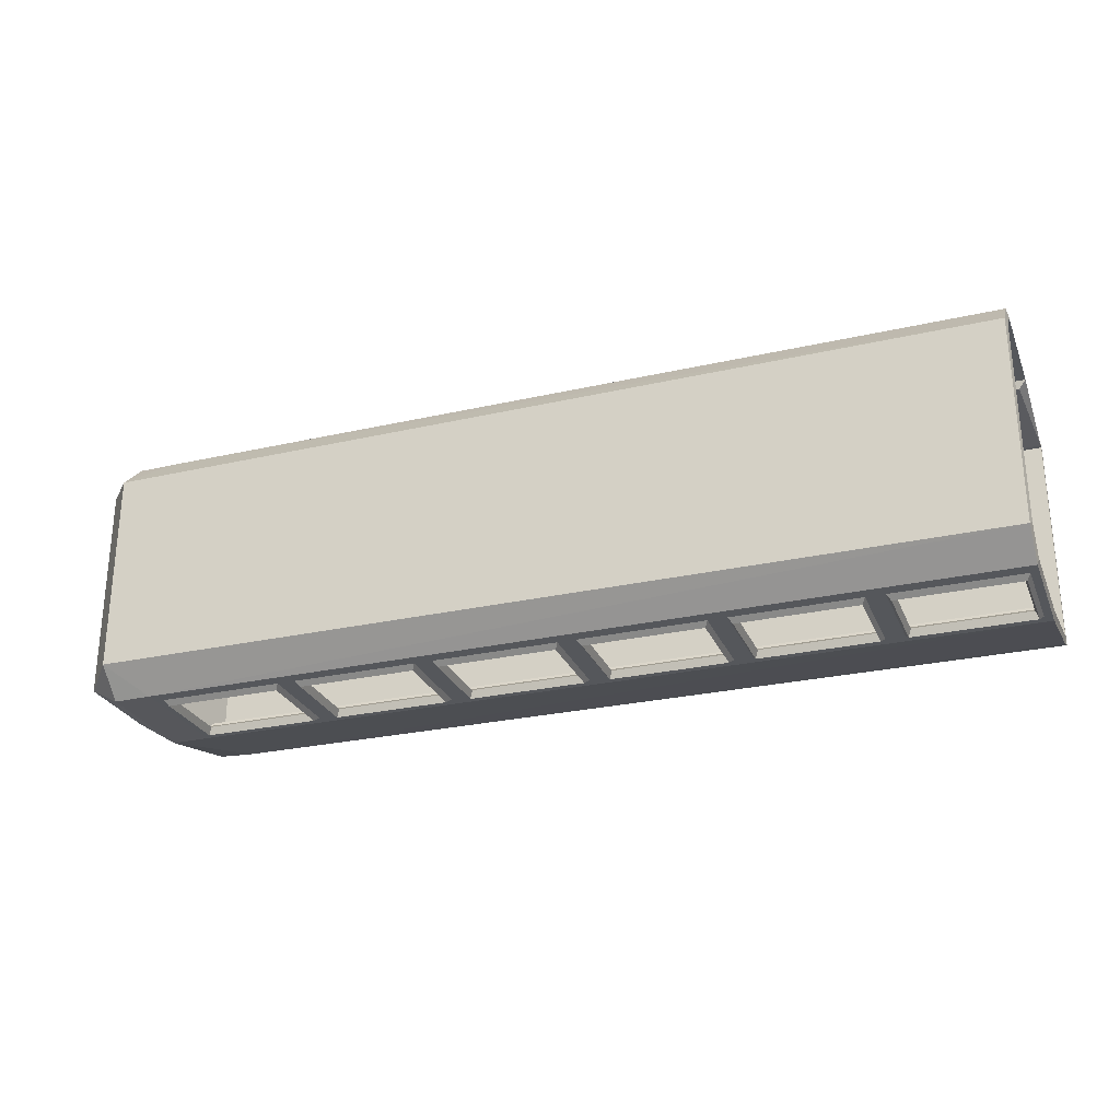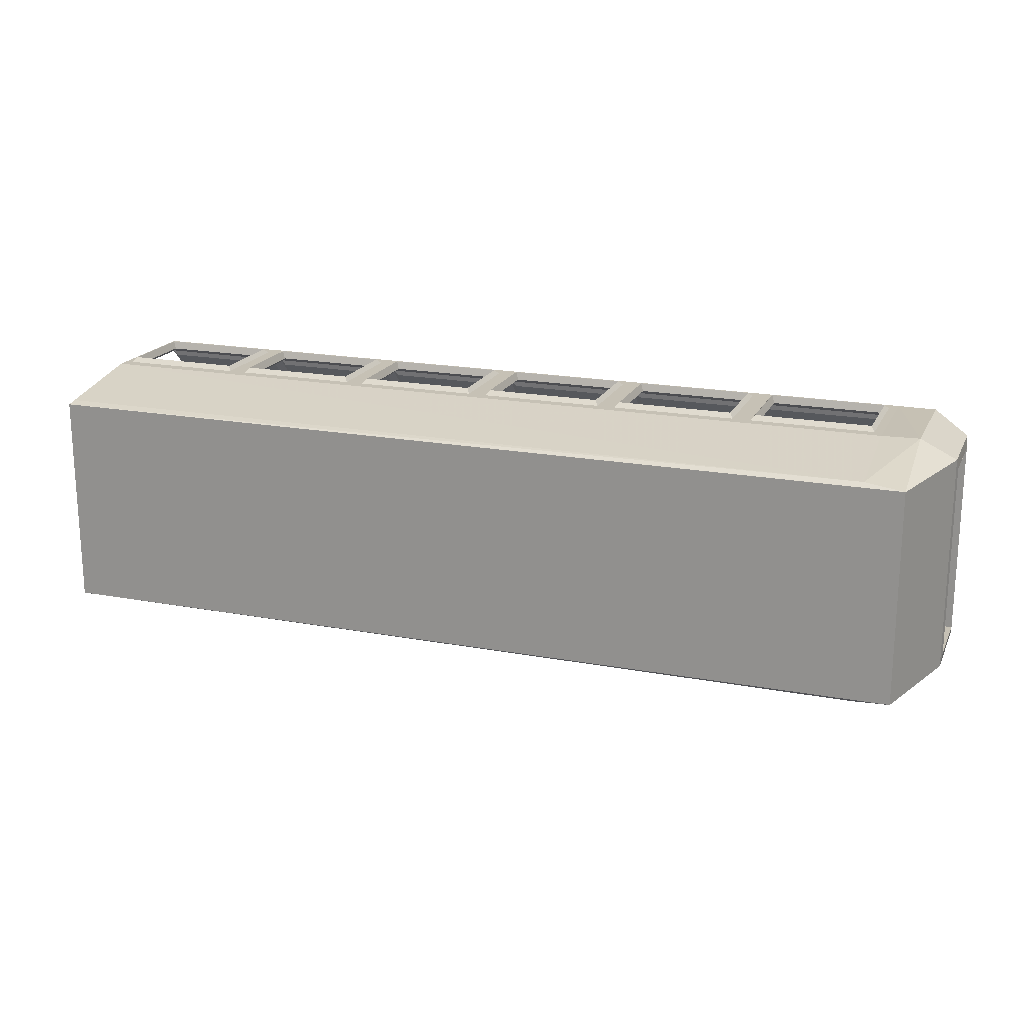
<metadata>
{"format":"obj","ext":"obj","renderer":"f3d","projection":"perspective","resolution":1024,"background":"white","views":[{"elev":-26.9,"azim":-160.5,"up":"+Z"},{"elev":18.8,"azim":19.9,"up":"+Z"}]}
</metadata>
<code>
o Cart_Plane.004
v 17.91 0 -2.16
v 17.91 2.047 -2.559
v 17.91 4.859 -2.066
v 17.91 4.366 -2.559
v 18.63 2.047 -2.559
v 18.63 4.859 -2.066
v 18.63 4.366 -2.559
v 18.63 0 -2.16
v 19.26 2.435 -2.056
v 19.26 3.977 -2.056
v 19.26 2.291 -2.201
v 19.26 4.122 -2.201
v 15.25 4.012 -2.651
v 17.7 2.253 -2.559
v 15.13 2.253 -2.559
v 15.13 4.16 -2.559
v 17.7 4.16 -2.559
v 15.25 2.401 -2.651
v 17.58 2.401 -2.651
v 17.58 4.012 -2.651
v 17.77 4.401 -2.39
v 17.77 2 -2.393
v 15.07 2 -2.393
v 17.77 4.69 -2.101
v 15.07 4.401 -2.39
v 15.07 4.69 -2.101
v 14.92 0 -2.16
v 11.94 0 -2.16
v 14.92 2.047 -2.559
v 11.94 2.047 -2.559
v 14.92 4.859 -2.066
v 14.92 4.366 -2.559
v 11.94 4.366 -2.559
v 11.94 4.859 -2.066
v 12.27 4.012 -2.651
v 14.72 2.253 -2.559
v 12.15 2.253 -2.559
v 12.15 4.16 -2.559
v 14.72 4.16 -2.559
v 12.27 2.401 -2.651
v 14.6 2.401 -2.651
v 14.6 4.012 -2.651
v 14.78 4.401 -2.39
v 14.78 2 -2.393
v 12.08 2 -2.393
v 14.78 4.69 -2.101
v 12.08 4.401 -2.39
v 12.08 4.69 -2.101
v 8.955 0 -2.16
v 8.955 2.047 -2.559
v 8.955 4.366 -2.559
v 8.955 4.859 -2.066
v 9.284 4.012 -2.651
v 11.73 2.253 -2.559
v 9.161 2.253 -2.559
v 9.161 4.16 -2.559
v 11.73 4.16 -2.559
v 9.284 2.401 -2.651
v 11.61 2.401 -2.651
v 11.61 4.012 -2.651
v 11.8 4.401 -2.39
v 11.8 2 -2.393
v 9.099 2 -2.393
v 11.8 4.69 -2.101
v 9.099 4.401 -2.39
v 9.099 4.69 -2.101
v 5.97 0 -2.16
v 5.97 4.366 -2.559
v 6.299 4.012 -2.651
v 8.749 2.253 -2.559
v 6.176 2.253 -2.559
v 6.176 4.16 -2.559
v 8.749 4.16 -2.559
v 6.299 2.401 -2.651
v 8.625 2.401 -2.651
v 8.625 4.012 -2.651
v 8.811 4.401 -2.39
v 8.811 2 -2.393
v 6.114 2 -2.393
v 8.811 4.69 -2.101
v 6.114 4.401 -2.39
v 6.114 4.69 -2.101
v 5.97 2.047 -2.559
v 5.97 4.859 -2.066
v 2.985 4.366 -2.559
v 3.314 4.012 -2.651
v 5.764 2.253 -2.559
v 3.191 2.253 -2.559
v 3.191 4.16 -2.559
v 5.764 4.16 -2.559
v 3.314 2.401 -2.651
v 5.64 2.401 -2.651
v 5.64 4.012 -2.651
v 5.826 4.401 -2.39
v 5.826 2 -2.393
v 3.129 2 -2.393
v 5.826 4.69 -2.101
v 3.129 4.401 -2.39
v 3.129 4.69 -2.101
v 2.985 0 -2.16
v -1e-06 0 -2.16
v 2.985 2.047 -2.559
v -1e-06 2.047 -2.559
v 2.985 4.859 -2.066
v -1e-06 4.366 -2.559
v -1e-06 4.859 -2.066
v 0.3295 4.012 -2.651
v 2.779 2.253 -2.559
v 0.2061 2.253 -2.559
v 0.2061 4.16 -2.559
v 2.779 4.16 -2.559
v 0.3295 2.401 -2.651
v 2.655 2.401 -2.651
v 2.655 4.012 -2.651
v 2.841 4.401 -2.39
v 2.841 2 -2.393
v 0.1437 2 -2.393
v 2.841 4.69 -2.101
v 0.1437 4.401 -2.39
v 0.1437 4.69 -2.101
v -1e-06 -0.08455 -2.16
v 17.9 -0.01553 -2.339
v 17.89 2.008 -2.718
v 17.89 4.446 -2.718
v 18.68 2.029 -2.731
v 18.7 5.016 -2.125
v 18.68 4.434 -2.718
v 18.72 -0.1233 -2.256
v 19.44 2.435 -2.056
v 19.44 3.977 -2.056
v 19.42 2.271 -2.287
v 19.41 4.174 -2.28
v 15.19 4.062 -2.813
v 17.72 2.238 -2.718
v 15.12 2.238 -2.718
v 15.12 4.175 -2.718
v 17.72 4.175 -2.718
v 15.19 2.35 -2.813
v 17.64 2.35 -2.813
v 17.64 4.062 -2.813
v 12.21 4.062 -2.813
v 14.73 2.238 -2.718
v 12.13 2.238 -2.718
v 12.13 4.175 -2.718
v 14.73 4.175 -2.718
v 12.21 2.35 -2.813
v 14.66 2.35 -2.813
v 14.66 4.062 -2.813
v 9.224 4.062 -2.813
v 11.75 2.238 -2.718
v 9.147 2.238 -2.718
v 9.147 4.175 -2.718
v 11.75 4.175 -2.718
v 9.224 2.35 -2.813
v 11.67 2.35 -2.813
v 11.67 4.062 -2.813
v 6.239 4.062 -2.813
v 8.763 2.238 -2.718
v 6.162 2.238 -2.718
v 6.162 4.175 -2.718
v 8.763 4.175 -2.718
v 6.239 2.35 -2.813
v 8.686 2.35 -2.813
v 8.686 4.062 -2.813
v 3.254 4.062 -2.813
v 5.778 2.238 -2.718
v 3.177 2.238 -2.718
v 3.177 4.175 -2.718
v 5.778 4.175 -2.718
v 3.254 2.35 -2.813
v 5.701 2.35 -2.813
v 5.701 4.062 -2.813
v 0.01941 -0.0137 -2.339
v 0.03376 1.988 -2.718
v 0.03215 4.458 -2.718
v 0.03215 5.01 -2.158
v 0.2687 4.062 -2.813
v 2.793 2.238 -2.718
v 0.192 2.238 -2.718
v 0.192 4.175 -2.718
v 2.793 4.175 -2.718
v 0.2687 2.35 -2.813
v 2.716 2.35 -2.813
v 2.716 4.062 -2.813
v 0.000576 -0.212 -2.287
v 17.91 0 2.16
v 17.91 2.047 2.559
v 17.91 4.859 2.066
v 17.91 4.366 2.559
v 18.63 2.047 2.559
v 18.63 4.859 2.066
v 18.63 4.366 2.559
v 18.63 0 2.16
v 19.26 2.435 2.056
v 19.26 3.977 2.056
v 19.26 2.291 2.201
v 19.26 4.122 2.201
v 15.25 4.012 2.651
v 17.7 2.253 2.559
v 15.13 2.253 2.559
v 15.13 4.16 2.559
v 17.7 4.16 2.559
v 15.25 2.401 2.651
v 17.58 2.401 2.651
v 17.58 4.012 2.651
v 17.77 4.401 2.39
v 17.77 2 2.393
v 15.07 2 2.393
v 17.77 4.69 2.1
v 15.07 4.401 2.39
v 15.07 4.69 2.1
v 14.92 0 2.16
v 11.94 0 2.16
v 14.92 2.047 2.559
v 11.94 2.047 2.559
v 14.92 4.859 2.066
v 14.92 4.366 2.559
v 11.94 4.366 2.559
v 11.94 4.859 2.066
v 12.27 4.012 2.651
v 14.72 2.253 2.559
v 12.15 2.253 2.559
v 12.15 4.16 2.559
v 14.72 4.16 2.559
v 12.27 2.401 2.651
v 14.6 2.401 2.651
v 14.6 4.012 2.651
v 14.78 4.401 2.39
v 14.78 2 2.393
v 12.08 2 2.393
v 14.78 4.69 2.1
v 12.08 4.401 2.39
v 12.08 4.69 2.1
v 8.955 0 2.16
v 8.955 2.047 2.559
v 8.955 4.366 2.559
v 8.955 4.859 2.066
v 9.284 4.012 2.651
v 11.73 2.253 2.559
v 9.161 2.253 2.559
v 9.161 4.16 2.559
v 11.73 4.16 2.559
v 9.284 2.401 2.651
v 11.61 2.401 2.651
v 11.61 4.012 2.651
v 11.8 4.401 2.39
v 11.8 2 2.393
v 9.099 2 2.393
v 11.8 4.69 2.1
v 9.099 4.401 2.39
v 9.099 4.69 2.1
v 5.97 0 2.16
v 5.97 4.366 2.559
v 6.299 4.012 2.651
v 8.749 2.253 2.559
v 6.176 2.253 2.559
v 6.176 4.16 2.559
v 8.749 4.16 2.559
v 6.299 2.401 2.651
v 8.625 2.401 2.651
v 8.625 4.012 2.651
v 8.811 4.401 2.39
v 8.811 2 2.393
v 6.114 2 2.393
v 8.811 4.69 2.1
v 6.114 4.401 2.39
v 6.114 4.69 2.1
v 5.97 2.047 2.559
v 5.97 4.859 2.066
v 2.985 4.366 2.559
v 3.314 4.012 2.651
v 5.764 2.253 2.559
v 3.191 2.253 2.559
v 3.191 4.16 2.559
v 5.764 4.16 2.559
v 3.314 2.401 2.651
v 5.64 2.401 2.651
v 5.64 4.012 2.651
v 5.826 4.401 2.39
v 5.826 2 2.393
v 3.129 2 2.393
v 5.826 4.69 2.1
v 3.129 4.401 2.39
v 3.129 4.69 2.1
v 2.985 0 2.16
v 1e-06 0 2.16
v 2.985 2.047 2.559
v 1e-06 2.047 2.559
v 2.985 4.859 2.066
v 1e-06 4.366 2.559
v 1e-06 4.859 2.066
v 0.3295 4.012 2.651
v 2.779 2.253 2.559
v 0.2061 2.253 2.559
v 0.2061 4.16 2.559
v 2.779 4.16 2.559
v 0.3295 2.401 2.651
v 2.655 2.401 2.651
v 2.655 4.012 2.651
v 2.841 4.401 2.39
v 2.841 2 2.393
v 0.1437 2 2.393
v 2.841 4.69 2.1
v 0.1437 4.401 2.39
v 0.1437 4.69 2.101
v 1e-06 -0.08455 2.16
v 17.9 -0.01553 2.339
v 17.89 2.008 2.718
v 17.89 4.446 2.718
v 18.68 2.029 2.731
v 18.7 5.016 2.125
v 18.68 4.434 2.718
v 18.72 -0.1233 2.256
v 19.44 2.435 2.056
v 19.44 3.977 2.056
v 19.42 2.271 2.287
v 19.41 4.174 2.28
v 15.19 4.062 2.813
v 17.72 2.238 2.718
v 15.12 2.238 2.718
v 15.12 4.175 2.718
v 17.72 4.175 2.718
v 15.19 2.35 2.813
v 17.64 2.35 2.813
v 17.64 4.062 2.813
v 12.21 4.062 2.813
v 14.73 2.238 2.718
v 12.13 2.238 2.718
v 12.13 4.175 2.718
v 14.73 4.175 2.718
v 12.21 2.35 2.813
v 14.66 2.35 2.813
v 14.66 4.062 2.813
v 9.224 4.062 2.813
v 11.75 2.238 2.718
v 9.147 2.238 2.718
v 9.147 4.175 2.718
v 11.75 4.175 2.718
v 9.224 2.35 2.813
v 11.67 2.35 2.813
v 11.67 4.062 2.813
v 6.239 4.062 2.813
v 8.763 2.238 2.718
v 6.162 2.238 2.718
v 6.162 4.175 2.718
v 8.763 4.175 2.718
v 6.239 2.35 2.813
v 8.686 2.35 2.813
v 8.686 4.062 2.813
v 3.254 4.062 2.813
v 5.778 2.238 2.718
v 3.177 2.238 2.718
v 3.177 4.175 2.718
v 5.778 4.175 2.718
v 3.254 2.35 2.813
v 5.701 2.35 2.813
v 5.701 4.062 2.813
v 0.01941 -0.0137 2.339
v 0.03376 1.988 2.718
v 0.03215 4.458 2.718
v 0.03215 5.01 2.158
v 0.2687 4.062 2.813
v 2.793 2.238 2.718
v 0.192 2.238 2.718
v 0.192 4.175 2.718
v 2.793 4.175 2.718
v 0.2687 2.35 2.813
v 2.716 2.35 2.813
v 2.716 4.062 2.813
v 0.000578 -0.212 2.287
f 2 7 4
f 1 5 2
f 4 6 3
f 5 12 7
f 5 8 11
f 6 7 12
f 10 11 9
f 26 21 24
f 89 108 88
f 14 4 17
f 17 19 14
f 16 20 17
f 15 19 18
f 15 13 16
f 22 29 23
f 24 4 3
f 24 31 26
f 26 32 25
f 25 4 21
f 27 22 23
f 48 43 46
f 36 16 39
f 36 42 41
f 38 42 39
f 36 40 37
f 37 35 38
f 45 29 30
f 44 27 29
f 46 32 31
f 48 31 34
f 48 33 47
f 47 32 43
f 67 78 79
f 66 61 64
f 57 59 54
f 56 60 57
f 54 58 55
f 55 53 56
f 62 50 63
f 62 28 30
f 64 33 34
f 64 52 66
f 66 51 65
f 65 33 61
f 100 101 121
f 96 67 95
f 82 77 80
f 56 70 55
f 70 76 75
f 72 76 73
f 70 74 71
f 71 69 72
f 78 83 79
f 77 52 80
f 80 84 82
f 82 68 81
f 77 68 51
f 99 94 97
f 87 93 92
f 89 93 90
f 87 91 88
f 88 86 89
f 95 102 96
f 95 67 83
f 94 84 97
f 97 104 99
f 99 85 98
f 98 68 94
f 120 115 118
f 51 68 73
f 110 103 109
f 36 37 30
f 108 114 113
f 111 107 114
f 108 112 109
f 109 107 110
f 117 102 103
f 116 100 102
f 118 85 104
f 120 104 106
f 119 106 105
f 119 85 115
f 124 125 123
f 123 125 122
f 132 125 127
f 125 131 128
f 126 132 127
f 131 130 129
f 158 151 174
f 137 123 134
f 134 140 137
f 137 133 136
f 138 134 135
f 133 135 136
f 152 161 175
f 142 148 145
f 145 141 144
f 146 142 143
f 144 146 143
f 155 153 150
f 153 149 152
f 154 150 151
f 149 151 152
f 122 185 173
f 158 164 161
f 164 160 161
f 162 158 159
f 157 159 160
f 178 168 167
f 171 169 166
f 169 165 168
f 170 166 167
f 168 170 167
f 124 175 176
f 313 185 128
f 174 180 179
f 178 184 181
f 181 177 180
f 182 178 179
f 177 179 180
f 122 174 123
f 105 174 103
f 9 130 10
f 42 147 41
f 60 155 59
f 113 182 112
f 112 177 107
f 114 177 184
f 18 133 13
f 20 133 140
f 101 174 173
f 105 176 175
f 41 146 40
f 121 173 185
f 114 183 113
f 20 139 19
f 74 157 69
f 69 164 76
f 91 165 86
f 86 172 93
f 19 138 18
f 92 170 91
f 59 154 58
f 75 162 74
f 40 141 35
f 35 148 42
f 58 149 53
f 53 156 60
f 76 163 75
f 93 171 92
f 122 125 128
f 160 166 169
f 145 135 142
f 152 158 161
f 153 143 150
f 101 117 103
f 100 117 101
f 63 28 62
f 100 96 102
f 67 79 83
f 49 63 50
f 49 50 78
f 27 23 29
f 28 45 30
f 1 2 22
f 45 27 44
f 192 187 189
f 190 186 187
f 191 189 188
f 197 190 192
f 190 196 193
f 191 197 192
f 196 195 194
f 71 90 87
f 206 211 209
f 293 274 273
f 189 199 202
f 204 202 199
f 205 201 202
f 200 204 199
f 198 200 201
f 214 207 208
f 209 189 206
f 216 209 211
f 210 216 211
f 189 210 206
f 207 212 208
f 228 233 231
f 201 221 224
f 221 227 224
f 227 223 224
f 225 221 222
f 220 222 223
f 230 214 229
f 229 214 212
f 231 217 228
f 233 216 231
f 218 233 232
f 217 232 228
f 252 263 234
f 246 251 249
f 244 242 239
f 245 241 242
f 243 239 240
f 238 240 241
f 235 247 248
f 247 215 213
f 249 218 246
f 237 249 251
f 236 251 250
f 246 236 250
f 306 213 212
f 280 285 281
f 262 267 265
f 255 241 240
f 255 261 258
f 261 257 258
f 259 255 256
f 254 256 257
f 268 263 264
f 237 262 265
f 269 265 267
f 253 267 266
f 262 253 266
f 279 284 282
f 277 275 272
f 278 274 275
f 276 272 273
f 271 273 274
f 287 280 281
f 280 268 252
f 269 279 282
f 289 282 284
f 270 284 283
f 253 283 279
f 300 305 303
f 218 217 224
f 288 295 294
f 235 268 255
f 298 296 293
f 296 292 295
f 297 293 294
f 292 294 295
f 302 287 301
f 301 287 285
f 303 270 300
f 305 289 303
f 290 305 304
f 270 304 300
f 309 310 312
f 308 307 310
f 310 317 312
f 310 313 316
f 311 312 317
f 315 316 314
f 308 335 336
f 322 308 309
f 319 325 324
f 322 318 325
f 319 323 320
f 320 318 321
f 360 345 346
f 327 333 332
f 330 326 333
f 327 331 328
f 328 326 329
f 338 340 335
f 338 334 341
f 335 339 336
f 336 334 337
f 307 370 313
f 343 349 348
f 345 349 346
f 343 347 344
f 344 342 345
f 353 363 352
f 351 357 356
f 354 350 357
f 351 355 352
f 352 350 353
f 361 360 309
f 185 122 128
f 365 359 364
f 363 369 368
f 366 362 369
f 363 367 364
f 364 362 365
f 307 359 358
f 359 290 288
f 315 194 195
f 226 333 227
f 340 245 244
f 367 298 297
f 362 297 292
f 299 362 292
f 198 323 203
f 205 318 198
f 286 359 288
f 290 361 291
f 370 121 185
f 331 226 225
f 306 358 286
f 298 369 299
f 324 205 204
f 254 347 259
f 349 254 261
f 271 355 276
f 357 271 278
f 323 204 203
f 355 277 276
f 339 244 243
f 347 260 259
f 326 225 220
f 333 220 227
f 238 339 243
f 341 238 245
f 348 261 260
f 356 278 277
f 307 313 310
f 351 345 354
f 320 330 327
f 343 337 346
f 328 338 335
f 286 288 302
f 302 285 286
f 248 213 234
f 285 287 281
f 252 268 264
f 234 235 248
f 234 263 235
f 212 214 208
f 213 215 230
f 186 207 187
f 230 212 213
f 361 126 176
f 121 193 8
f 197 6 12
f 126 317 132
f 12 195 197
f 317 130 132
f 315 10 130
f 9 314 129
f 196 9 11
f 129 316 131
f 8 196 11
f 316 128 131
f 106 361 176
f 219 237 34
f 257 272 275
f 2 5 7
f 1 8 5
f 4 7 6
f 5 11 12
f 10 12 11
f 26 25 21
f 89 111 108
f 14 2 4
f 17 20 19
f 16 13 20
f 15 14 19
f 15 18 13
f 22 2 29
f 24 21 4
f 24 3 31
f 26 31 32
f 25 32 4
f 27 1 22
f 48 47 43
f 36 15 16
f 36 39 42
f 38 35 42
f 36 41 40
f 37 40 35
f 45 44 29
f 46 43 32
f 48 46 31
f 48 34 33
f 47 33 32
f 67 49 78
f 66 65 61
f 57 60 59
f 56 53 60
f 54 59 58
f 55 58 53
f 62 30 50
f 64 61 33
f 64 34 52
f 66 52 51
f 65 51 33
f 8 1 121
f 1 27 121
f 28 49 121
f 49 67 121
f 67 100 121
f 121 27 28
f 96 100 67
f 82 81 77
f 56 73 70
f 70 73 76
f 72 69 76
f 70 75 74
f 71 74 69
f 78 50 83
f 77 51 52
f 80 52 84
f 82 84 68
f 77 81 68
f 99 98 94
f 87 90 93
f 89 86 93
f 87 92 91
f 88 91 86
f 95 83 102
f 94 68 84
f 97 84 104
f 99 104 85
f 98 85 68
f 120 119 115
f 72 73 68
f 73 56 51
f 68 90 72
f 57 38 33
f 38 39 32
f 32 39 16
f 90 68 85
f 90 85 89
f 32 16 4
f 89 85 111
f 16 17 4
f 111 85 105
f 110 111 105
f 56 57 33
f 38 32 33
f 33 51 56
f 110 105 103
f 54 55 50
f 55 70 50
f 83 70 71
f 71 87 83
f 87 88 102
f 70 83 50
f 88 108 102
f 108 109 103
f 87 102 83
f 108 103 102
f 38 57 54
f 50 30 54
f 30 29 36
f 37 38 54
f 14 15 2
f 15 36 29
f 2 15 29
f 37 54 30
f 108 111 114
f 111 110 107
f 108 113 112
f 109 112 107
f 117 116 102
f 118 115 85
f 120 118 104
f 119 120 106
f 119 105 85
f 124 127 125
f 132 131 125
f 131 132 130
f 135 134 123
f 123 174 151
f 174 179 178
f 178 167 174
f 167 166 174
f 174 166 159
f 142 135 123
f 151 150 123
f 150 143 123
f 143 142 123
f 159 158 174
f 137 124 123
f 134 139 140
f 137 140 133
f 138 139 134
f 133 138 135
f 181 180 175
f 175 124 152
f 124 137 136
f 136 145 124
f 145 144 124
f 124 144 153
f 168 181 175
f 161 160 175
f 160 169 175
f 169 168 175
f 153 152 124
f 142 147 148
f 145 148 141
f 146 147 142
f 144 141 146
f 155 156 153
f 153 156 149
f 154 155 150
f 149 154 151
f 158 163 164
f 164 157 160
f 162 163 158
f 157 162 159
f 178 181 168
f 171 172 169
f 169 172 165
f 170 171 166
f 168 165 170
f 176 126 124
f 126 127 124
f 313 370 185
f 174 175 180
f 178 183 184
f 181 184 177
f 182 183 178
f 177 182 179
f 122 173 174
f 105 175 174
f 9 129 130
f 42 148 147
f 60 156 155
f 113 183 182
f 112 182 177
f 114 107 177
f 18 138 133
f 20 13 133
f 101 103 174
f 105 106 176
f 41 147 146
f 121 101 173
f 114 184 183
f 20 140 139
f 74 162 157
f 69 157 164
f 91 170 165
f 86 165 172
f 19 139 138
f 92 171 170
f 59 155 154
f 75 163 162
f 40 146 141
f 35 141 148
f 58 154 149
f 53 149 156
f 76 164 163
f 93 172 171
f 160 159 166
f 145 136 135
f 152 151 158
f 153 144 143
f 100 116 117
f 63 49 28
f 45 28 27
f 192 190 187
f 190 193 186
f 191 192 189
f 197 196 190
f 196 197 195
f 71 72 90
f 206 210 211
f 293 296 274
f 189 187 199
f 204 205 202
f 205 198 201
f 200 203 204
f 198 203 200
f 214 187 207
f 209 188 189
f 216 188 209
f 210 217 216
f 189 217 210
f 207 186 212
f 228 232 233
f 201 200 221
f 221 226 227
f 227 220 223
f 225 226 221
f 220 225 222
f 230 215 214
f 231 216 217
f 233 219 216
f 218 219 233
f 217 218 232
f 252 264 263
f 246 250 251
f 244 245 242
f 245 238 241
f 243 244 239
f 238 243 240
f 235 215 247
f 249 219 218
f 237 219 249
f 236 237 251
f 246 218 236
f 212 186 306
f 186 193 306
f 306 286 285
f 252 234 306
f 234 213 306
f 306 285 252
f 280 252 285
f 262 266 267
f 255 258 241
f 255 260 261
f 261 254 257
f 259 260 255
f 254 259 256
f 268 235 263
f 237 236 262
f 269 237 265
f 253 269 267
f 262 236 253
f 279 283 284
f 277 278 275
f 278 271 274
f 276 277 272
f 271 276 273
f 287 268 280
f 269 253 279
f 289 269 282
f 270 289 284
f 253 270 283
f 300 304 305
f 241 258 236
f 258 257 253
f 253 257 275
f 275 274 270
f 274 296 270
f 270 296 290
f 242 241 236
f 296 295 290
f 223 242 218
f 258 253 236
f 224 223 218
f 270 253 275
f 202 201 189
f 201 224 217
f 189 201 217
f 236 218 242
f 288 290 295
f 255 240 235
f 240 239 215
f 215 222 214
f 239 242 223
f 222 221 214
f 221 200 214
f 214 200 187
f 239 223 222
f 272 256 268
f 256 255 268
f 272 287 273
f 239 222 215
f 287 272 268
f 273 287 293
f 200 199 187
f 293 287 288
f 294 293 288
f 215 235 240
f 298 299 296
f 296 299 292
f 297 298 293
f 292 297 294
f 302 288 287
f 303 289 270
f 305 291 289
f 290 291 305
f 270 290 304
f 309 308 310
f 310 316 317
f 315 317 316
f 308 319 320
f 327 328 308
f 328 335 308
f 308 320 327
f 364 359 363
f 359 308 336
f 363 359 352
f 351 352 359
f 351 359 344
f 336 343 359
f 343 344 359
f 322 319 308
f 319 322 325
f 322 321 318
f 319 324 323
f 320 323 318
f 360 365 366
f 353 354 360
f 354 345 360
f 360 366 353
f 322 309 321
f 309 360 337
f 321 309 330
f 329 330 309
f 329 309 338
f 346 337 360
f 337 338 309
f 327 330 333
f 330 329 326
f 327 332 331
f 328 331 326
f 338 341 340
f 338 337 334
f 335 340 339
f 336 339 334
f 307 358 370
f 343 346 349
f 345 342 349
f 343 348 347
f 344 347 342
f 353 366 363
f 351 354 357
f 354 353 350
f 351 356 355
f 352 355 350
f 312 311 309
f 311 361 309
f 365 360 359
f 363 366 369
f 366 365 362
f 363 368 367
f 364 367 362
f 307 308 359
f 359 360 290
f 315 314 194
f 226 332 333
f 340 341 245
f 367 368 298
f 362 367 297
f 299 369 362
f 198 318 323
f 205 325 318
f 286 358 359
f 290 360 361
f 370 306 121
f 331 332 226
f 306 370 358
f 298 368 369
f 324 325 205
f 254 342 347
f 349 342 254
f 271 350 355
f 357 350 271
f 323 324 204
f 355 356 277
f 339 340 244
f 347 348 260
f 326 331 225
f 333 326 220
f 238 334 339
f 341 334 238
f 348 349 261
f 356 357 278
f 351 344 345
f 320 321 330
f 343 336 337
f 328 329 338
f 302 301 285
f 248 247 213
f 230 229 212
f 361 311 126
f 121 306 193
f 197 191 6
f 126 311 317
f 12 10 195
f 317 315 130
f 315 195 10
f 9 194 314
f 196 194 9
f 129 314 316
f 8 193 196
f 316 313 128
f 106 291 361
f 104 84 289
f 84 52 269
f 104 289 291
f 34 31 216
f 31 3 188
f 188 3 191
f 106 104 291
f 3 6 191
f 289 84 269
f 52 34 237
f 237 269 52
f 31 188 216
f 216 219 34
f 257 256 272

</code>
